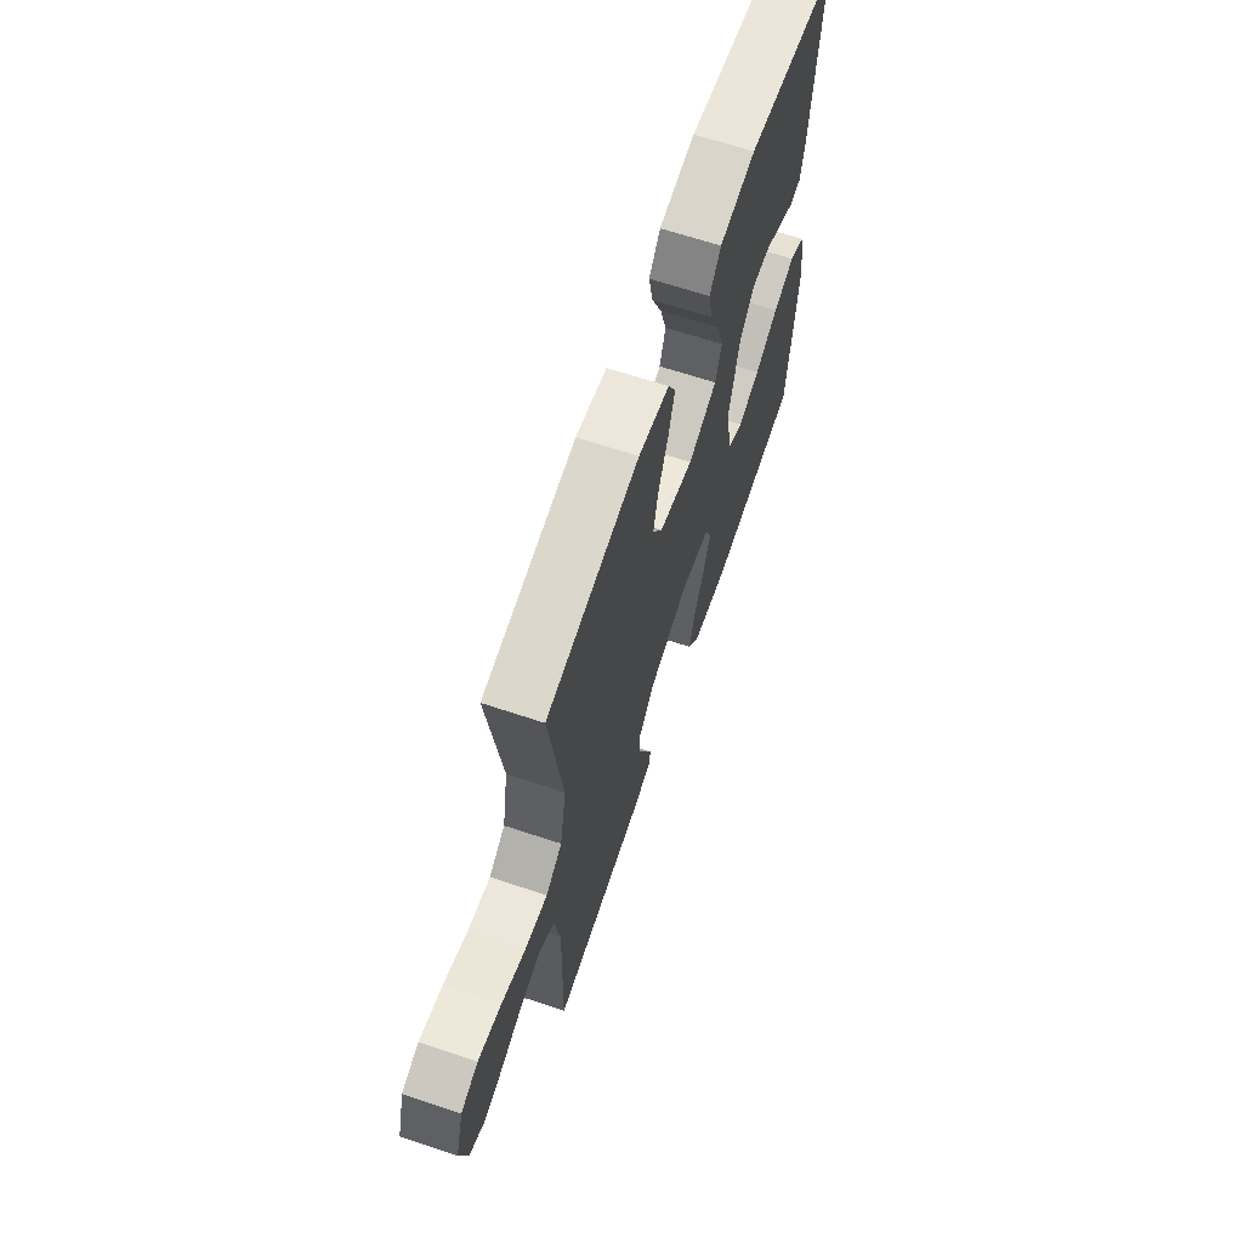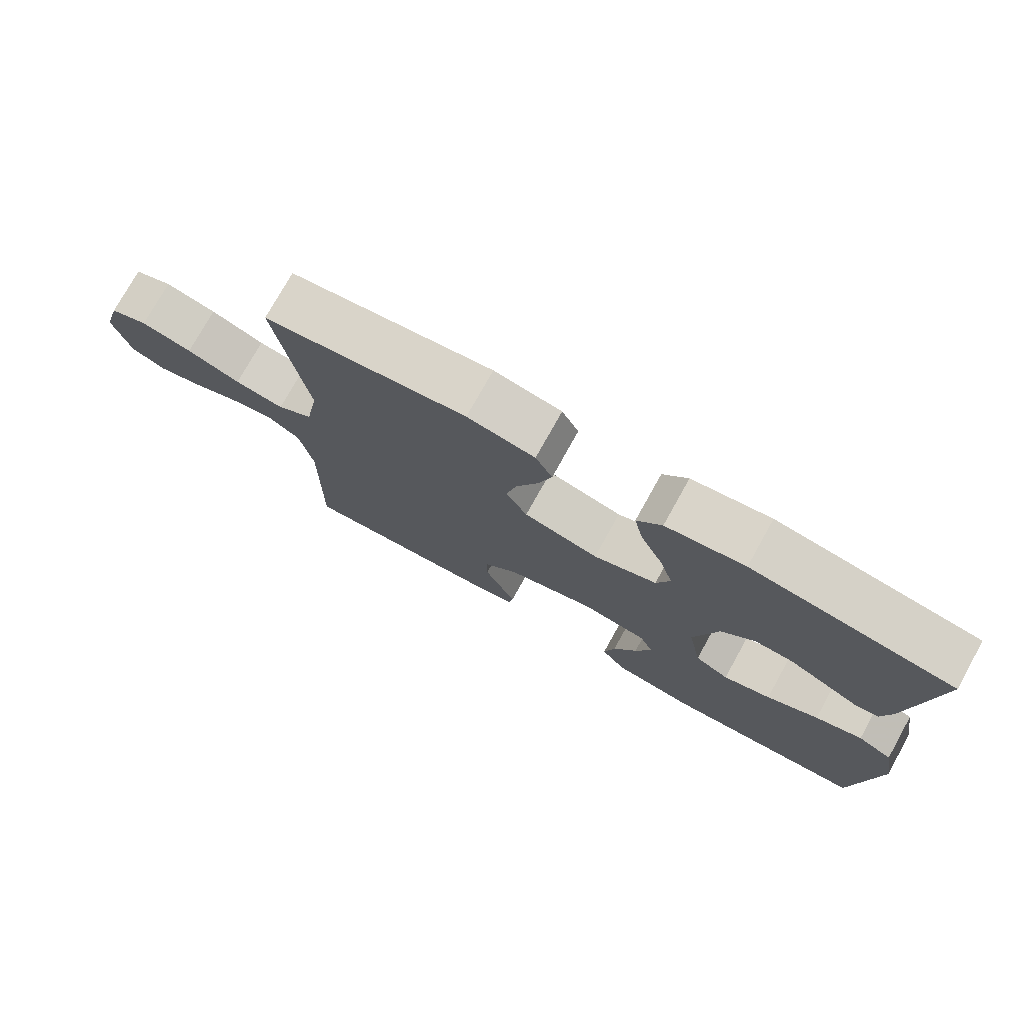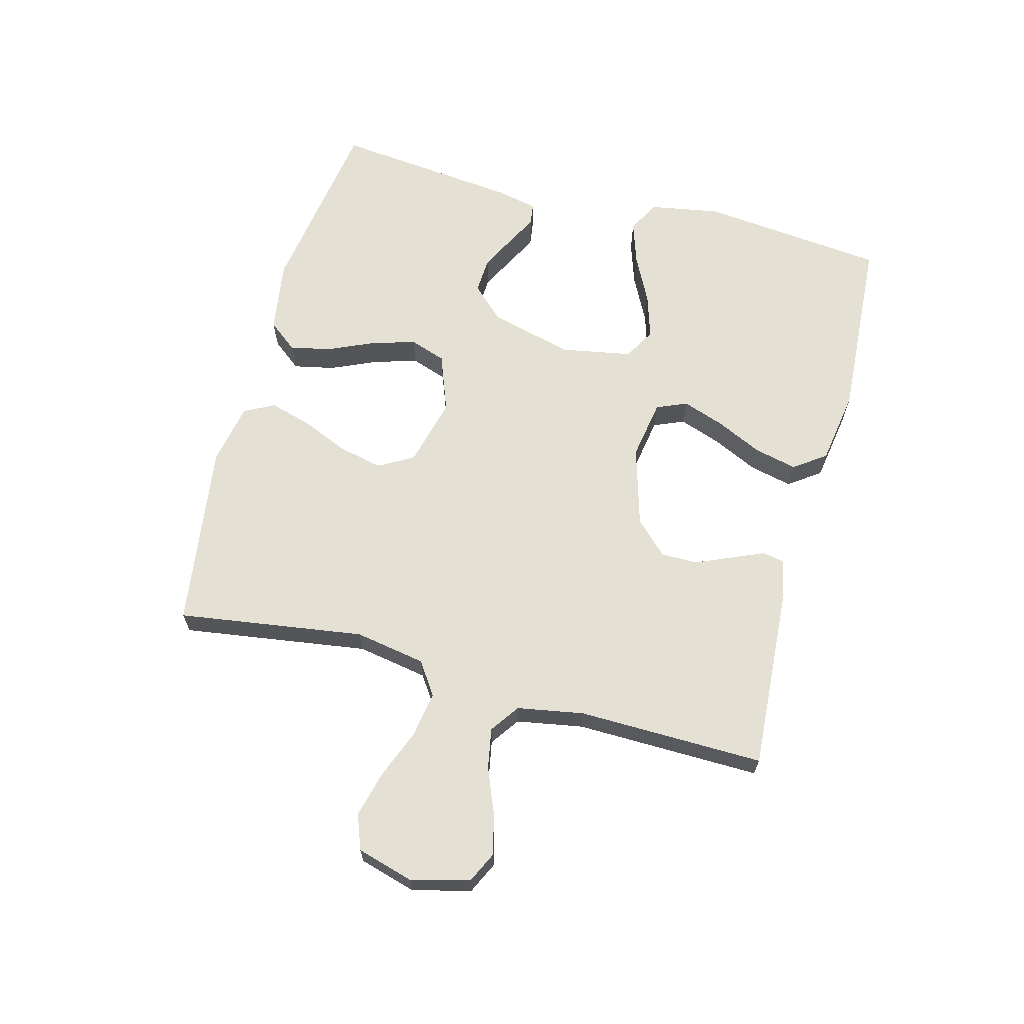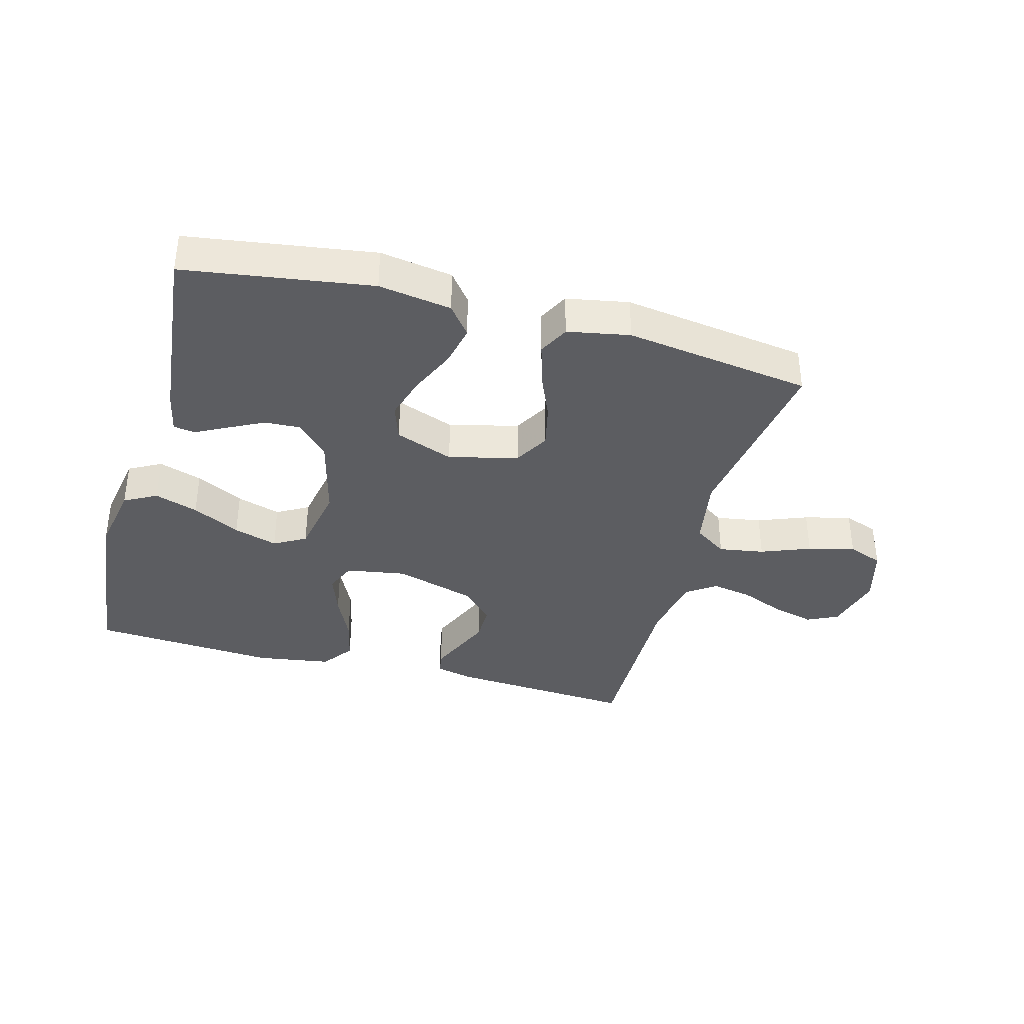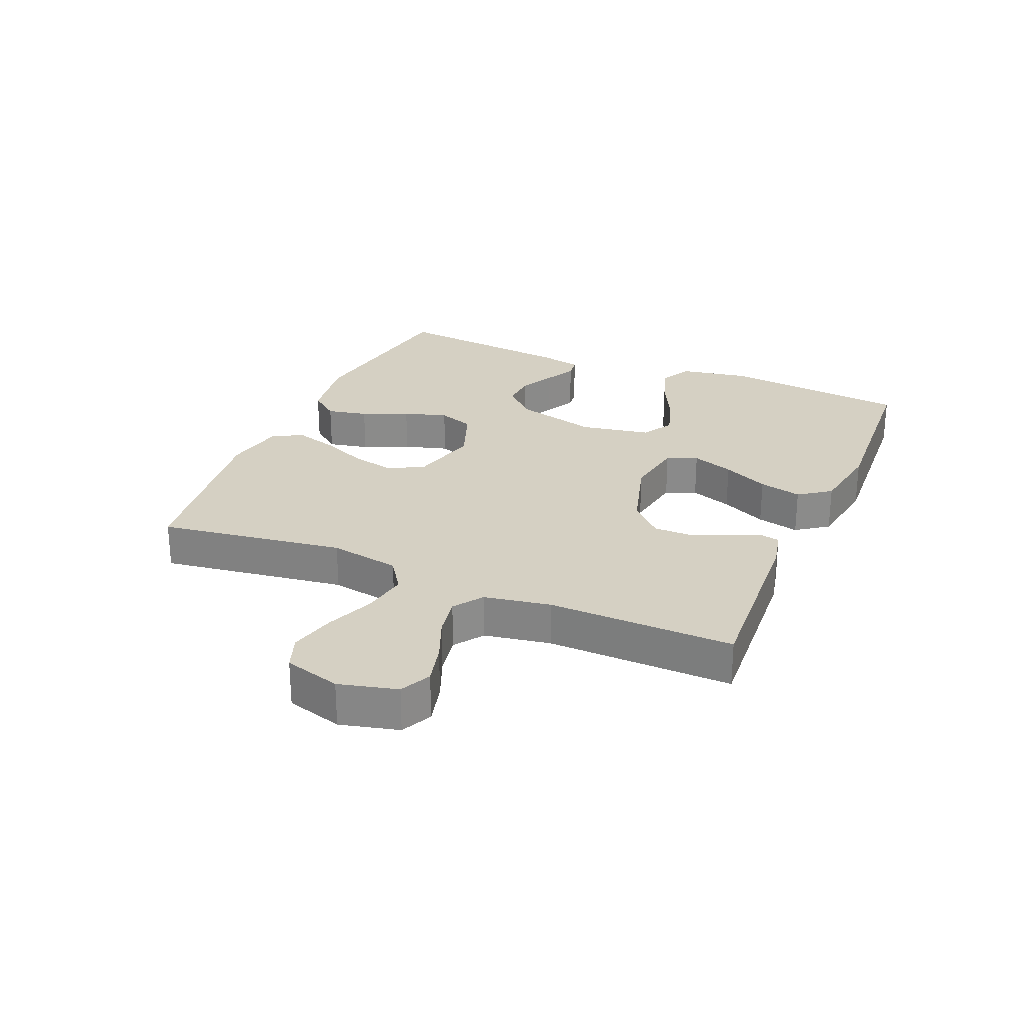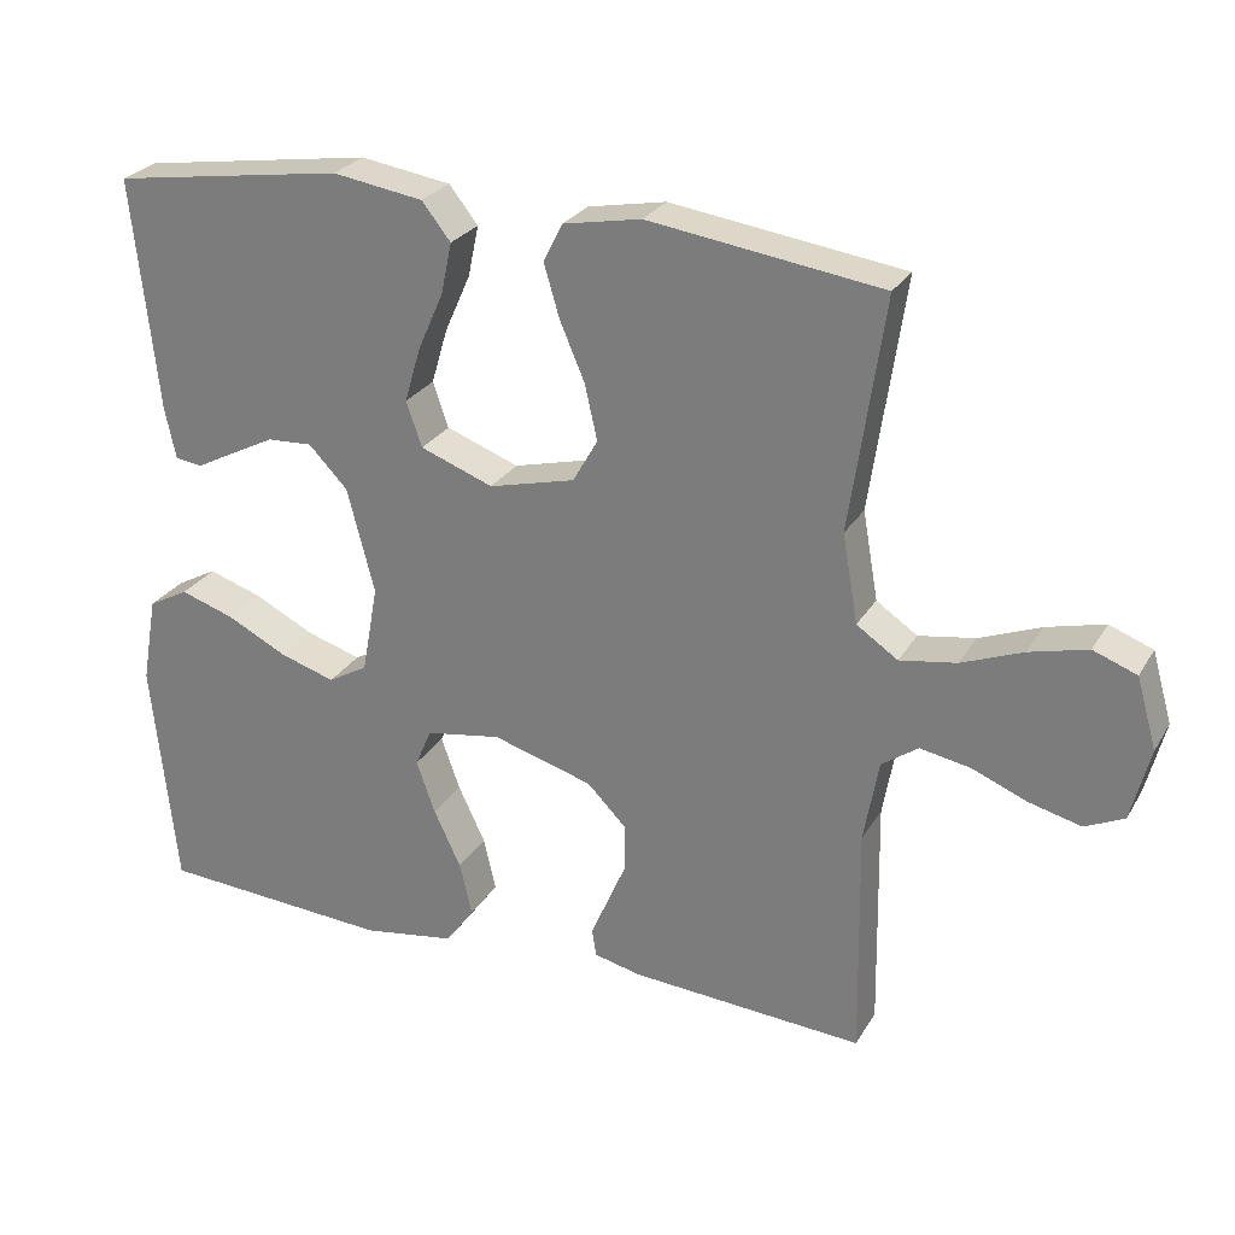
<metadata>
{"format":"obj","ext":"obj","renderer":"f3d","projection":"perspective","resolution":1024,"background":"white","views":[{"elev":65.1,"azim":108.6,"up":"+Z"},{"elev":76.0,"azim":-150.9,"up":"+Z"},{"elev":65.3,"azim":104.9,"up":"+Y"},{"elev":-37.2,"azim":-15.3,"up":"+Y"},{"elev":26.4,"azim":113.2,"up":"+Y"},{"elev":26.4,"azim":24.4,"up":"+Z"}]}
</metadata>
<code>
v -0.5 0.07 0.5
v -0.2 0.07 0.545
v -0.083 0.07 0.527
v -0.046 0.07 0.48
v -0.06 0.07 0.414
v -0.093 0.07 0.34
v -0.114 0.07 0.269
v -0.094 0.07 0.211
v 0 0.07 0.176
v 0.111 0.07 0.204
v 0.143 0.07 0.26
v 0.127 0.07 0.331
v 0.095 0.07 0.406
v 0.075 0.07 0.474
v 0.1 0.07 0.523
v 0.2 0.07 0.542
v 0.5 0.07 0.5
v 0.456 0.07 0.2
v 0.476 0.07 0.086
v 0.529 0.07 0.05
v 0.602 0.07 0.062
v 0.681 0.07 0.093
v 0.756 0.07 0.112
v 0.812 0.07 0.091
v 0.838 0.07 0
v 0.814 0.07 -0.094
v 0.764 0.07 -0.118
v 0.697 0.07 -0.101
v 0.626 0.07 -0.072
v 0.561 0.07 -0.06
v 0.514 0.07 -0.093
v 0.495 0.07 -0.2
v 0.5 0.07 -0.5
v 0.2 0.07 -0.48
v 0.139 0.07 -0.466
v 0.133 0.07 -0.431
v 0.155 0.07 -0.38
v 0.18 0.07 -0.322
v 0.18 0.07 -0.263
v 0.129 0.07 -0.211
v 0 0.07 -0.173
v -0.097 0.07 -0.189
v -0.118 0.07 -0.238
v -0.094 0.07 -0.306
v -0.059 0.07 -0.38
v -0.043 0.07 -0.449
v -0.08 0.07 -0.5
v -0.2 0.07 -0.519
v -0.5 0.07 -0.5
v -0.531 0.07 -0.2
v -0.511 0.07 -0.087
v -0.459 0.07 -0.059
v -0.389 0.07 -0.082
v -0.312 0.07 -0.121
v -0.241 0.07 -0.143
v -0.19 0.07 -0.114
v -0.169 0.07 0
v -0.204 0.07 0.135
v -0.254 0.07 0.187
v -0.312 0.07 0.184
v -0.369 0.07 0.155
v -0.419 0.07 0.129
v -0.454 0.07 0.134
v -0.468 0.07 0.2
v -0.5 0 0.5
v -0.2 0 0.545
v -0.083 0 0.527
v -0.046 0 0.48
v -0.06 0 0.414
v -0.093 0 0.34
v -0.114 0 0.269
v -0.094 0 0.211
v 0 0 0.176
v 0.111 0 0.204
v 0.143 0 0.26
v 0.127 0 0.331
v 0.095 0 0.406
v 0.075 0 0.474
v 0.1 0 0.523
v 0.2 0 0.542
v 0.5 0 0.5
v 0.456 0 0.2
v 0.476 0 0.086
v 0.529 0 0.05
v 0.602 0 0.062
v 0.681 0 0.093
v 0.756 0 0.112
v 0.812 0 0.091
v 0.838 0 0
v 0.814 0 -0.094
v 0.764 0 -0.118
v 0.697 0 -0.101
v 0.626 0 -0.072
v 0.561 0 -0.06
v 0.514 0 -0.093
v 0.495 0 -0.2
v 0.5 0 -0.5
v 0.2 0 -0.48
v 0.139 0 -0.466
v 0.133 0 -0.431
v 0.155 0 -0.38
v 0.18 0 -0.322
v 0.18 0 -0.263
v 0.129 0 -0.211
v 0 0 -0.173
v -0.097 0 -0.189
v -0.118 0 -0.238
v -0.094 0 -0.306
v -0.059 0 -0.38
v -0.043 0 -0.449
v -0.08 0 -0.5
v -0.2 0 -0.519
v -0.5 0 -0.5
v -0.531 0 -0.2
v -0.511 0 -0.087
v -0.459 0 -0.059
v -0.389 0 -0.082
v -0.312 0 -0.121
v -0.241 0 -0.143
v -0.19 0 -0.114
v -0.169 0 0
v -0.204 0 0.135
v -0.254 0 0.187
v -0.312 0 0.184
v -0.369 0 0.155
v -0.419 0 0.129
v -0.454 0 0.134
v -0.468 0 0.2
f 4 5 6
f 3 4 6
f 2 3 6
f 1 2 6
f 64 1 6
f 63 64 6
f 62 63 6
f 61 62 6
f 60 61 6
f 59 60 6 7
f 58 59 7 8
f 57 58 8 9
f 56 57 9 10
f 52 53 54
f 51 52 54
f 50 51 54
f 49 50 54
f 48 49 54
f 47 48 54
f 46 47 54
f 45 46 54
f 44 45 54
f 43 44 54 55
f 42 43 55 56
f 35 36 37
f 34 35 37
f 33 34 37
f 32 33 37
f 31 32 37 38
f 30 31 38 39
f 27 28 29
f 26 27 29
f 25 26 29
f 24 25 29
f 23 24 29
f 22 23 29
f 21 22 29
f 20 21 29 30
f 30 39 40
f 20 30 40
f 19 20 40
f 16 17 18
f 15 16 18
f 14 15 18
f 13 14 18
f 12 13 18
f 11 12 18 19
f 41 42 56 10
f 19 40 41
f 11 19 41
f 10 11 41
f 70 69 68
f 70 68 67
f 70 67 66
f 70 66 65
f 70 65 128
f 70 128 127
f 70 127 126
f 70 126 125
f 70 125 124
f 71 70 124 123
f 72 71 123 122
f 73 72 122 121
f 74 73 121 120
f 118 117 116
f 118 116 115
f 118 115 114
f 118 114 113
f 118 113 112
f 118 112 111
f 118 111 110
f 118 110 109
f 118 109 108
f 119 118 108 107
f 120 119 107 106
f 101 100 99
f 101 99 98
f 101 98 97
f 101 97 96
f 102 101 96 95
f 103 102 95 94
f 93 92 91
f 93 91 90
f 93 90 89
f 93 89 88
f 93 88 87
f 93 87 86
f 93 86 85
f 94 93 85 84
f 104 103 94
f 104 94 84
f 104 84 83
f 82 81 80
f 82 80 79
f 82 79 78
f 82 78 77
f 82 77 76
f 83 82 76 75
f 74 120 106 105
f 105 104 83
f 105 83 75
f 105 75 74
f 1 65 66 2
f 2 66 67 3
f 3 67 68 4
f 4 68 69 5
f 5 69 70 6
f 6 70 71 7
f 7 71 72 8
f 8 72 73 9
f 9 73 74 10
f 10 74 75 11
f 11 75 76 12
f 12 76 77 13
f 13 77 78 14
f 14 78 79 15
f 15 79 80 16
f 16 80 81 17
f 17 81 82 18
f 18 82 83 19
f 19 83 84 20
f 20 84 85 21
f 21 85 86 22
f 22 86 87 23
f 23 87 88 24
f 24 88 89 25
f 25 89 90 26
f 26 90 91 27
f 27 91 92 28
f 28 92 93 29
f 29 93 94 30
f 30 94 95 31
f 31 95 96 32
f 32 96 97 33
f 33 97 98 34
f 34 98 99 35
f 35 99 100 36
f 36 100 101 37
f 37 101 102 38
f 38 102 103 39
f 39 103 104 40
f 40 104 105 41
f 41 105 106 42
f 42 106 107 43
f 43 107 108 44
f 44 108 109 45
f 45 109 110 46
f 46 110 111 47
f 47 111 112 48
f 48 112 113 49
f 49 113 114 50
f 50 114 115 51
f 51 115 116 52
f 52 116 117 53
f 53 117 118 54
f 54 118 119 55
f 55 119 120 56
f 56 120 121 57
f 57 121 122 58
f 58 122 123 59
f 59 123 124 60
f 60 124 125 61
f 61 125 126 62
f 62 126 127 63
f 63 127 128 64
f 64 128 65 1

</code>
